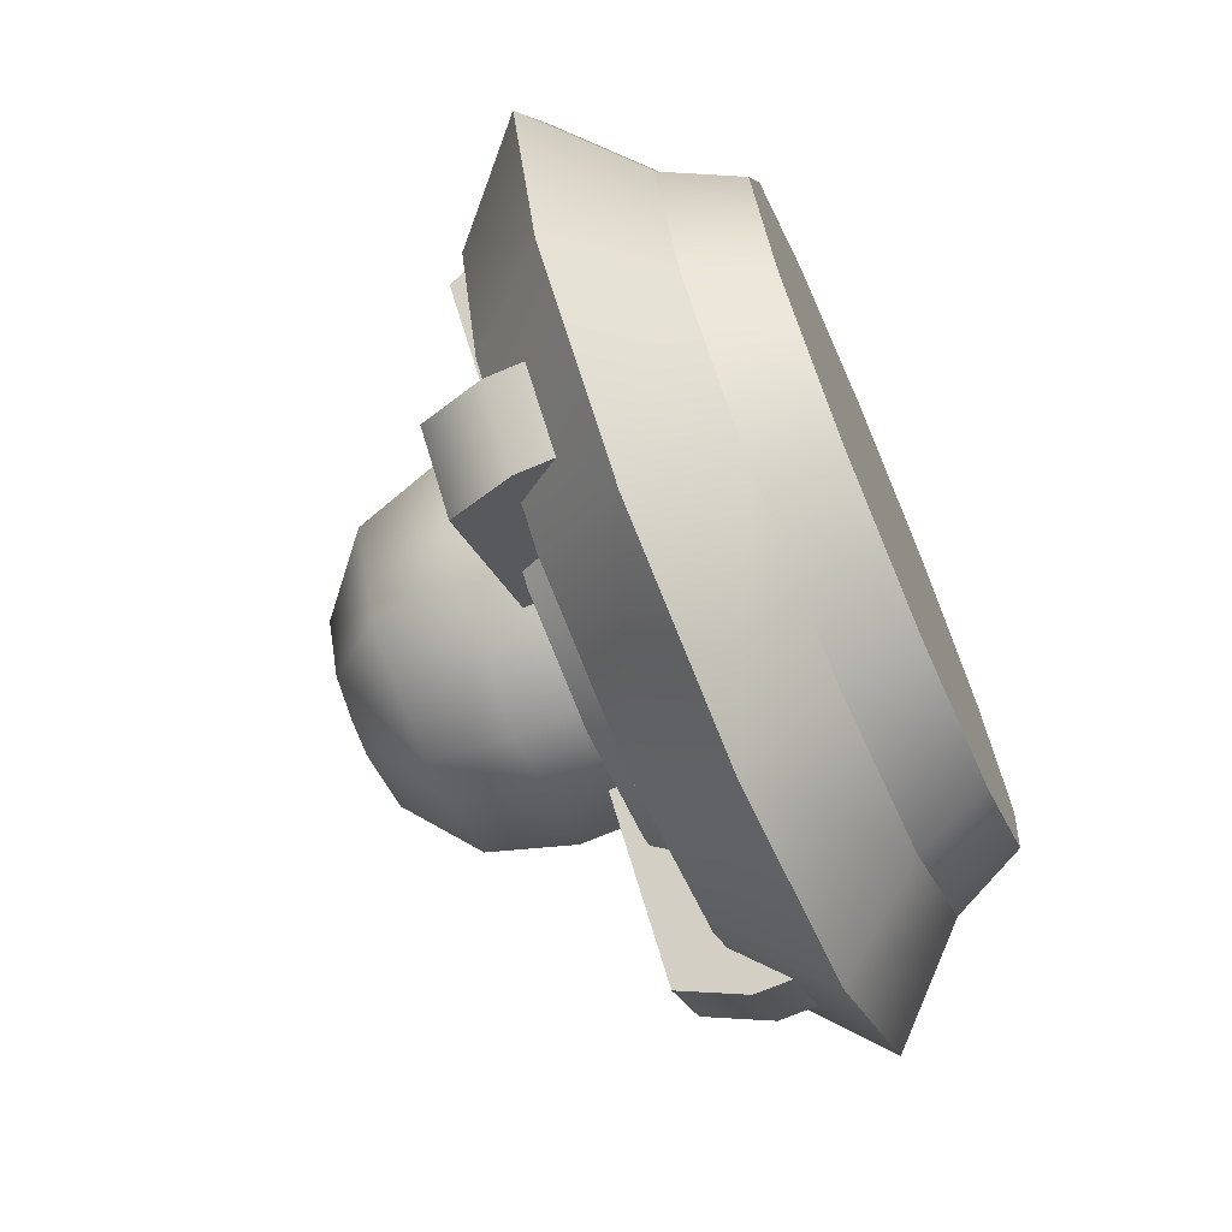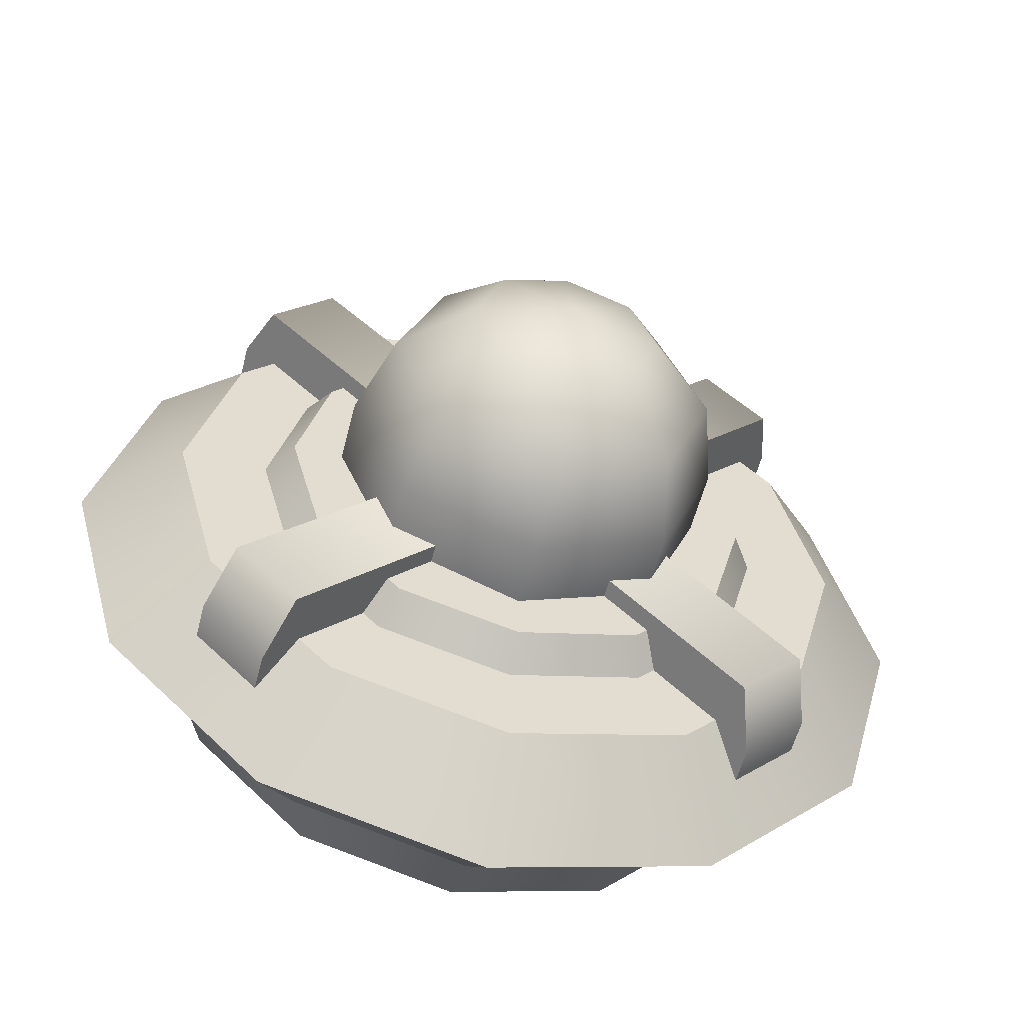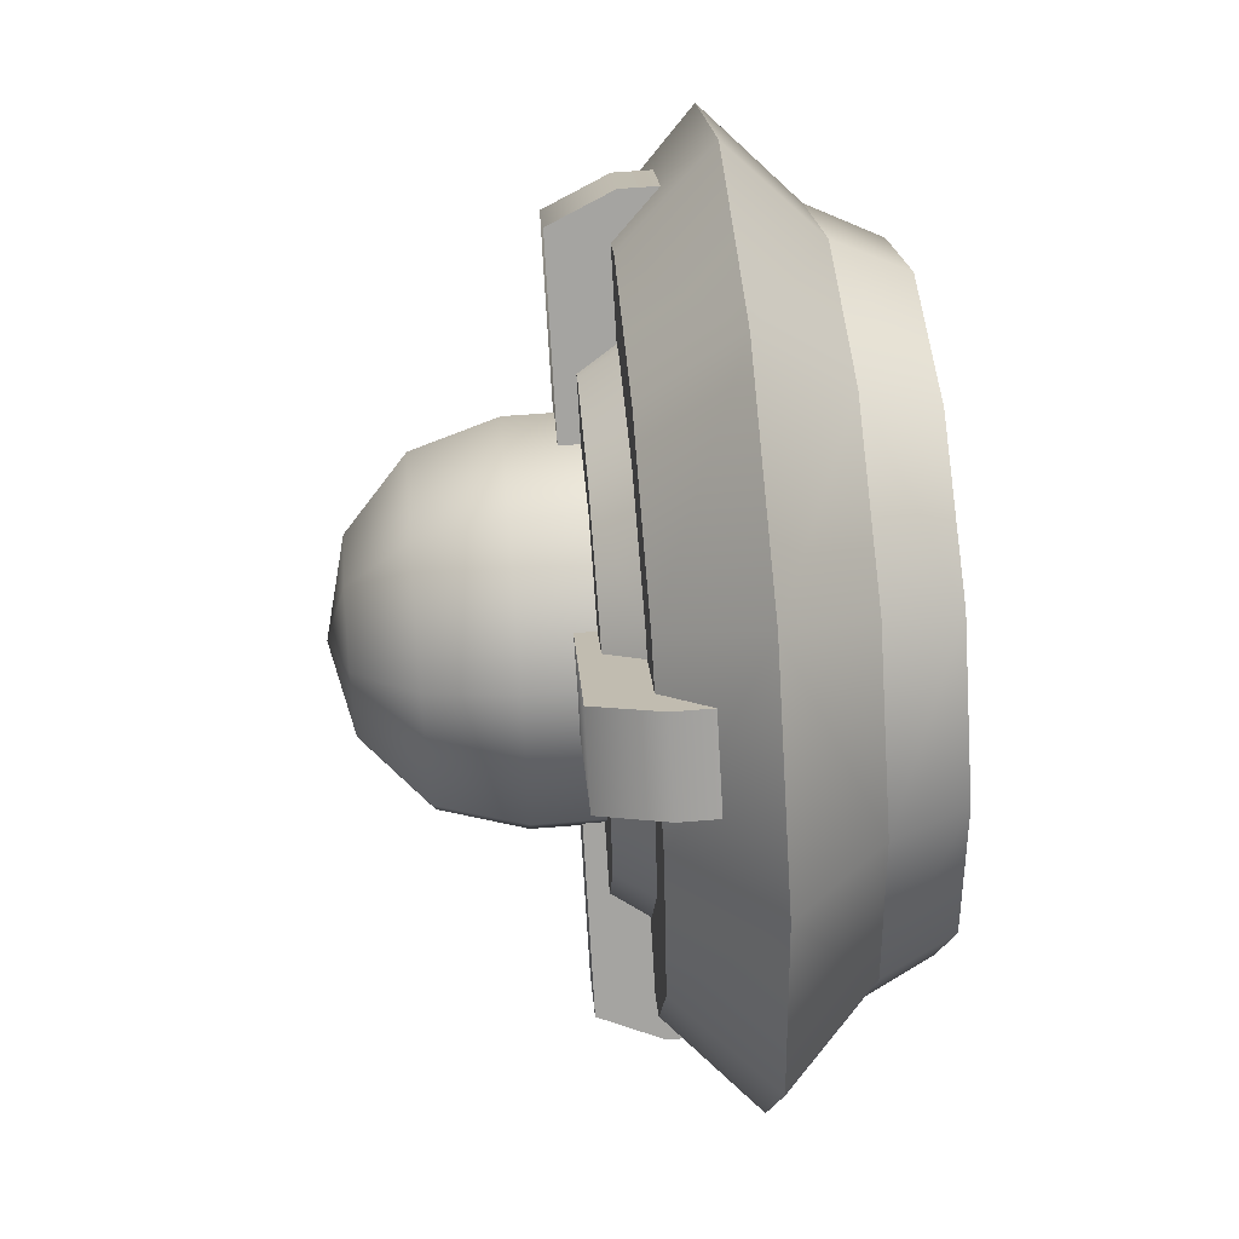
<metadata>
{"format":"obj","ext":"obj","renderer":"f3d","projection":"perspective","resolution":1024,"background":"white","views":[{"elev":-69.4,"azim":-66.8,"up":"+Z"},{"elev":-55.1,"azim":166.0,"up":"+Z"},{"elev":62.2,"azim":-94.7,"up":"+Z"}]}
</metadata>
<code>
g enemy-ufo-b
v 0.4327 0.1779 -0.25 1 1 1
v 0.3421 0.2767 -0.1976 1 1 1
v 0.2498 0.1779 -0.433 1 1 1
v 0.1975 0.2767 -0.3423 1 1 1
v 0.4997 0.1779 0 1 1 1
v 0.395 0.2767 0 1 1 1
v 0.3421 0.2767 0.1976 1 1 1
v 0.2963 0.2767 -7.219e-16 1 1 1
v 0.2566 0.2767 -0.1482 1 1 1
v 0.2566 0.2767 0.1482 1 1 1
v 0.1975 0.2767 0.3423 1 1 1
v 0.1481 0.2767 -0.2568 1 1 1
v 0.1481 0.2767 0.2568 1 1 1
v 1.444e-15 0.2767 -0.3953 1 1 1
v 1.444e-15 0.2767 -0.2965 1 1 1
v 1.444e-15 0.2767 0.3953 1 1 1
v 1.444e-15 0.2767 0.2965 1 1 1
v -0.1481 0.2767 0.2568 1 1 1
v -0.1975 0.2767 0.3423 1 1 1
v -0.2566 0.2767 0.1482 1 1 1
v -0.1975 0.2767 -0.3423 1 1 1
v -0.1481 0.2767 -0.2568 1 1 1
v -0.2566 0.2767 -0.1482 1 1 1
v -0.3421 0.2767 0.1976 1 1 1
v -0.3421 0.2767 -0.1976 1 1 1
v -0.2963 0.2767 -7.219e-16 1 1 1
v -0.395 0.2767 0 1 1 1
v 1.444e-15 0.1779 -0.5 1 1 1
v -0.2498 0.1779 -0.433 1 1 1
v 1.444e-15 0.1779 0.5 1 1 1
v -0.2498 0.1779 0.433 1 1 1
v -0.4327 0.1779 0.25 1 1 1
v -0.4997 0.1779 0 1 1 1
v 0.4327 0.1779 0.25 1 1 1
v -0.4327 0.1779 -0.25 1 1 1
v 0.1975 0.07905 -0.3423 1 1 1
v 1.444e-15 0.07905 -0.3953 1 1 1
v 0.2498 0.1779 0.433 1 1 1
v -0.3421 0.07905 -0.1976 1 1 1
v -0.395 0.07905 0 1 1 1
v 0.1975 0.07905 0.3423 1 1 1
v 1.444e-15 0.07905 0.3953 1 1 1
v 0.395 0.07905 0 1 1 1
v 0.3421 0.07905 0.1976 1 1 1
v -0.1975 0.07905 0.3423 1 1 1
v 0.3421 0.07905 -0.1976 1 1 1
v -0.1975 0.07905 -0.3423 1 1 1
v -0.3421 0.07905 0.1976 1 1 1
v 0.3555 0 0 1 1 1
v 0.3079 0 -0.1779 1 1 1
v 0.3079 0 0.1779 1 1 1
v 0.1777 0 0.3081 1 1 1
v 0.1777 0 -0.3081 1 1 1
v 1.444e-15 0 0.3557 1 1 1
v 1.444e-15 0 -0.3557 1 1 1
v -0.1777 0 0.3081 1 1 1
v -0.1777 0 -0.3081 1 1 1
v -0.3079 0 0.1779 1 1 1
v -0.3079 0 -0.1779 1 1 1
v -0.3555 0 0 1 1 1
v 0.2333 0.3162 -0.1348 1 1 1
v 0.2693 0.3162 -7.219e-16 1 1 1
v -0.2333 0.3162 -0.1348 1 1 1
v -0.2693 0.3162 7.219e-16 1 1 1
v -0.1347 0.3162 -0.2334 1 1 1
v 1.444e-15 0.3162 0.2695 1 1 1
v -0.1347 0.3162 0.2334 1 1 1
v 0.1347 0.3162 0.2334 1 1 1
v 1.444e-15 0.3162 -0.2695 1 1 1
v 0.2333 0.3162 0.1348 1 1 1
v 0.1347 0.3162 -0.2334 1 1 1
v -0.2333 0.3162 0.1348 1 1 1
v 0.2703 0.2273 -0.341 1 1 1
v -0.341 0.2273 0.2703 1 1 1
v 0.341 0.2273 -0.2703 1 1 1
v -0.2703 0.2273 0.341 1 1 1
v 0.2703 0.2681 -0.341 1 1 1
v 0.341 0.2681 -0.2703 1 1 1
v -0.341 0.2681 0.2703 1 1 1
v -0.2703 0.2681 0.341 1 1 1
v 0.248 0.3384 -0.3188 1 1 1
v 0.3188 0.3384 -0.248 1 1 1
v -0.3188 0.3384 0.248 1 1 1
v -0.248 0.3384 0.3188 1 1 1
v 0.341 0.2273 0.2703 1 1 1
v -0.2703 0.2273 -0.341 1 1 1
v 0.2703 0.2273 0.341 1 1 1
v -0.341 0.2273 -0.2703 1 1 1
v 0.341 0.2681 0.2703 1 1 1
v 0.2703 0.2681 0.341 1 1 1
v -0.2703 0.2681 -0.341 1 1 1
v -0.341 0.2681 -0.2703 1 1 1
v 0.3188 0.3384 0.248 1 1 1
v 0.248 0.3384 0.3188 1 1 1
v -0.248 0.3384 -0.3188 1 1 1
v -0.3188 0.3384 -0.248 1 1 1
v -0.1505 0.3903 -0.1506 1 1 1
v -2.166e-15 0.3162 -0.2129 1 1 1
v -0.1505 0.3162 -0.1506 1 1 1
v -0.2128 0.3162 2.166e-15 1 1 1
v -2.166e-15 0.3903 -0.2129 1 1 1
v 0.1505 0.3162 -0.1506 1 1 1
v -0.2128 0.3903 2.166e-15 1 1 1
v -0.1505 0.3162 0.1506 1 1 1
v -0.1303 0.4828 -0.1304 1 1 1
v 0.1505 0.3903 -0.1506 1 1 1
v -2.166e-15 0.4828 -0.1844 1 1 1
v 0.2128 0.3903 2.166e-15 1 1 1
v 0.2128 0.3162 2.166e-15 1 1 1
v 0.1303 0.4828 -0.1304 1 1 1
v 0.1505 0.3903 0.1506 1 1 1
v 0.1505 0.3162 0.1506 1 1 1
v -2.166e-15 0.3162 0.2129 1 1 1
v -2.166e-15 0.3903 0.2129 1 1 1
v -0.1505 0.3903 0.1506 1 1 1
v -0.1843 0.4828 2.166e-15 1 1 1
v -0.07523 0.5506 -0.07528 1 1 1
v 0.1303 0.4828 0.1304 1 1 1
v -2.166e-15 0.4828 0.1844 1 1 1
v -0.1303 0.4828 0.1304 1 1 1
v 0.1843 0.4828 2.166e-15 1 1 1
v -2.166e-15 0.5506 -0.1065 1 1 1
v -2.166e-15 0.5754 2.166e-15 1 1 1
v -0.1064 0.5506 2.166e-15 1 1 1
v 0.07523 0.5506 -0.07528 1 1 1
v 0.07523 0.5506 0.07528 1 1 1
v 0.1064 0.5506 2.166e-15 1 1 1
v -2.166e-15 0.5506 0.1065 1 1 1
v -0.07523 0.5506 0.07528 1 1 1
f 3 2 1
f 2 3 4
f 1 2 3
f 4 3 2
f 1 6 5
f 6 1 2
f 5 6 1
f 2 1 6
f 2 7 6
f 7 2 8
f 8 2 9
f 10 7 8
f 9 2 4
f 7 10 11
f 9 4 12
f 11 10 13
f 12 4 14
f 12 14 15
f 11 13 16
f 16 13 17
f 16 17 18
f 16 18 19
f 19 18 20
f 15 14 21
f 15 21 22
f 22 21 23
f 19 20 24
f 23 21 25
f 24 20 26
f 23 25 26
f 24 26 25
f 24 25 27
f 6 7 2
f 8 2 7
f 8 7 10
f 9 2 8
f 11 10 7
f 4 2 9
f 13 10 11
f 12 4 9
f 14 4 12
f 15 14 12
f 16 13 11
f 17 13 16
f 18 17 16
f 19 18 16
f 20 18 19
f 21 14 15
f 22 21 15
f 23 21 22
f 24 20 19
f 25 21 23
f 26 20 24
f 26 25 23
f 25 26 24
f 27 25 24
f 29 14 28
f 14 29 21
f 28 14 29
f 21 29 14
f 19 30 16
f 30 19 31
f 16 30 19
f 31 19 30
f 27 32 24
f 32 27 33
f 24 32 27
f 33 27 32
f 6 34 5
f 34 6 7
f 5 34 6
f 7 6 34
f 29 25 21
f 25 29 35
f 21 25 29
f 35 29 25
f 28 4 3
f 4 28 14
f 3 4 28
f 14 28 4
f 36 28 3
f 28 36 37
f 3 28 36
f 37 36 28
f 7 38 34
f 38 7 11
f 34 38 7
f 11 7 38
f 40 35 39
f 35 40 33
f 39 35 40
f 33 40 35
f 30 41 38
f 41 30 42
f 38 41 30
f 42 30 41
f 34 43 5
f 43 34 44
f 5 43 34
f 44 34 43
f 24 31 19
f 31 24 32
f 19 31 24
f 32 24 31
f 31 42 30
f 42 31 45
f 30 42 31
f 45 31 42
f 35 27 25
f 27 35 33
f 25 27 35
f 33 35 27
f 11 30 38
f 30 11 16
f 38 30 11
f 16 11 30
f 43 1 5
f 1 43 46
f 5 1 43
f 46 43 1
f 46 3 1
f 3 46 36
f 1 3 46
f 36 46 3
f 47 28 37
f 28 47 29
f 37 28 47
f 29 47 28
f 32 40 48
f 40 32 33
f 48 40 32
f 33 32 40
f 31 48 45
f 48 31 32
f 45 48 31
f 32 31 48
f 38 44 34
f 44 38 41
f 34 44 38
f 41 38 44
f 39 29 47
f 29 39 35
f 47 29 39
f 35 39 29
f 51 50 49
f 50 51 52
f 50 52 53
f 53 52 54
f 53 54 55
f 55 54 56
f 55 56 57
f 57 56 58
f 57 58 59
f 59 58 60
f 49 50 51
f 52 51 50
f 53 52 50
f 54 52 53
f 55 54 53
f 56 54 55
f 57 56 55
f 58 56 57
f 59 58 57
f 60 58 59
f 43 50 46
f 50 43 49
f 46 50 43
f 49 43 50
f 56 48 58
f 48 56 45
f 58 48 56
f 45 56 48
f 61 8 9
f 8 61 62
f 9 8 61
f 62 61 8
f 41 54 52
f 54 41 42
f 52 54 41
f 42 41 54
f 42 56 54
f 56 42 45
f 54 56 42
f 45 42 56
f 26 63 23
f 63 26 64
f 23 63 26
f 64 26 63
f 23 65 22
f 65 23 63
f 22 65 23
f 63 23 65
f 58 40 60
f 40 58 48
f 60 40 58
f 48 58 40
f 47 55 57
f 55 47 37
f 57 55 47
f 37 47 55
f 57 39 47
f 39 57 59
f 47 39 57
f 59 57 39
f 46 53 36
f 53 46 50
f 36 53 46
f 50 46 53
f 66 18 17
f 18 66 67
f 17 18 66
f 67 66 18
f 68 17 13
f 17 68 66
f 13 17 68
f 66 68 17
f 65 15 22
f 15 65 69
f 22 15 65
f 69 65 15
f 70 8 62
f 8 70 10
f 62 8 70
f 10 70 8
f 68 10 70
f 10 68 13
f 70 10 68
f 13 68 10
f 44 52 51
f 52 44 41
f 51 52 44
f 41 44 52
f 71 9 12
f 9 71 61
f 12 9 71
f 61 71 9
f 20 64 26
f 64 20 72
f 26 64 20
f 72 20 64
f 61 70 62
f 70 61 71
f 70 71 68
f 68 71 69
f 68 69 66
f 66 69 65
f 66 65 67
f 67 65 72
f 72 65 63
f 72 63 64
f 62 70 61
f 71 61 70
f 68 71 70
f 69 71 68
f 66 69 68
f 65 69 66
f 67 65 66
f 72 65 67
f 63 65 72
f 64 63 72
f 69 12 15
f 12 69 71
f 15 12 69
f 71 69 12
f 59 40 39
f 40 59 60
f 39 40 59
f 60 59 40
f 44 49 43
f 49 44 51
f 43 49 44
f 51 44 49
f 37 53 55
f 53 37 36
f 55 53 37
f 36 37 53
f 20 67 72
f 67 20 18
f 72 67 20
f 18 20 67
f 75 74 73
f 74 75 76
f 73 74 75
f 76 75 74
f 78 73 77
f 73 78 75
f 77 73 78
f 75 78 73
f 76 79 74
f 79 76 80
f 74 79 76
f 80 76 79
f 83 82 81
f 82 83 84
f 81 82 83
f 84 83 82
f 82 77 81
f 77 82 78
f 81 77 82
f 78 82 77
f 79 84 83
f 84 79 80
f 83 84 79
f 80 79 84
f 78 76 75
f 76 78 80
f 80 78 82
f 80 82 84
f 75 76 78
f 80 78 76
f 82 78 80
f 84 82 80
f 79 73 74
f 73 79 77
f 77 79 83
f 77 83 81
f 74 73 79
f 77 79 73
f 83 79 77
f 81 83 77
f 87 86 85
f 86 87 88
f 85 86 87
f 88 87 86
f 90 85 89
f 85 90 87
f 89 85 90
f 87 90 85
f 88 91 86
f 91 88 92
f 86 91 88
f 92 88 91
f 95 94 93
f 94 95 96
f 93 94 95
f 96 95 94
f 94 89 93
f 89 94 90
f 93 89 94
f 90 94 89
f 91 96 95
f 96 91 92
f 95 96 91
f 92 91 96
f 90 88 87
f 88 90 92
f 92 90 94
f 92 94 96
f 87 88 90
f 92 90 88
f 94 90 92
f 96 94 92
f 91 85 86
f 85 91 89
f 89 91 95
f 89 95 93
f 86 85 91
f 89 91 85
f 95 91 89
f 93 95 89
f 99 98 97
f 99 97 100
f 101 97 98
f 98 102 101
f 103 100 97
f 100 103 104
f 97 101 105
f 97 105 103
f 106 101 102
f 107 105 101
f 101 106 107
f 106 102 108
f 109 108 102
f 110 107 106
f 106 108 110
f 108 109 111
f 112 111 109
f 112 113 111
f 113 104 114
f 114 111 113
f 115 104 103
f 115 114 104
f 116 103 105
f 103 116 115
f 105 107 117
f 105 117 116
f 111 118 108
f 111 114 118
f 114 115 119
f 119 118 114
f 120 115 116
f 120 119 115
f 121 108 118
f 121 110 108
f 107 110 122
f 122 117 107
f 122 123 117
f 124 116 117
f 116 124 120
f 117 123 124
f 125 122 110
f 110 121 125
f 122 125 123
f 118 119 126
f 118 126 121
f 127 125 121
f 125 127 123
f 127 121 126
f 127 126 123
f 128 126 119
f 119 120 128
f 123 126 128
f 129 120 124
f 129 128 120
f 123 129 124
f 123 128 129
f 97 98 99
f 100 97 99
f 98 97 101
f 101 102 98
f 97 100 103
f 104 103 100
f 105 101 97
f 103 105 97
f 102 101 106
f 101 105 107
f 107 106 101
f 108 102 106
f 102 108 109
f 106 107 110
f 110 108 106
f 111 109 108
f 109 111 112
f 111 113 112
f 114 104 113
f 113 111 114
f 103 104 115
f 104 114 115
f 105 103 116
f 115 116 103
f 117 107 105
f 116 117 105
f 108 118 111
f 118 114 111
f 119 115 114
f 114 118 119
f 116 115 120
f 115 119 120
f 118 108 121
f 108 110 121
f 122 110 107
f 107 117 122
f 117 123 122
f 117 116 124
f 120 124 116
f 124 123 117
f 110 122 125
f 125 121 110
f 123 125 122
f 126 119 118
f 121 126 118
f 121 125 127
f 123 127 125
f 126 121 127
f 123 126 127
f 119 126 128
f 128 120 119
f 128 126 123
f 124 120 129
f 124 129 123
f 120 128 129
f 129 128 123
g enemy-ufo-b
f 3 2 1
f 2 3 4
f 1 2 3
f 4 3 2
f 1 6 5
f 6 1 2
f 5 6 1
f 2 1 6
f 2 7 6
f 7 2 8
f 8 2 9
f 10 7 8
f 9 2 4
f 7 10 11
f 9 4 12
f 11 10 13
f 12 4 14
f 12 14 15
f 11 13 16
f 16 13 17
f 16 17 18
f 16 18 19
f 19 18 20
f 15 14 21
f 15 21 22
f 22 21 23
f 19 20 24
f 23 21 25
f 24 20 26
f 23 25 26
f 24 26 25
f 24 25 27
f 6 7 2
f 8 2 7
f 8 7 10
f 9 2 8
f 11 10 7
f 4 2 9
f 13 10 11
f 12 4 9
f 14 4 12
f 15 14 12
f 16 13 11
f 17 13 16
f 18 17 16
f 19 18 16
f 20 18 19
f 21 14 15
f 22 21 15
f 23 21 22
f 24 20 19
f 25 21 23
f 26 20 24
f 26 25 23
f 25 26 24
f 27 25 24
f 29 14 28
f 14 29 21
f 28 14 29
f 21 29 14
f 19 30 16
f 30 19 31
f 16 30 19
f 31 19 30
f 27 32 24
f 32 27 33
f 24 32 27
f 33 27 32
f 6 34 5
f 34 6 7
f 5 34 6
f 7 6 34
f 29 25 21
f 25 29 35
f 21 25 29
f 35 29 25
f 28 4 3
f 4 28 14
f 3 4 28
f 14 28 4
f 36 28 3
f 28 36 37
f 3 28 36
f 37 36 28
f 7 38 34
f 38 7 11
f 34 38 7
f 11 7 38
f 40 35 39
f 35 40 33
f 39 35 40
f 33 40 35
f 30 41 38
f 41 30 42
f 38 41 30
f 42 30 41
f 34 43 5
f 43 34 44
f 5 43 34
f 44 34 43
f 24 31 19
f 31 24 32
f 19 31 24
f 32 24 31
f 31 42 30
f 42 31 45
f 30 42 31
f 45 31 42
f 35 27 25
f 27 35 33
f 25 27 35
f 33 35 27
f 11 30 38
f 30 11 16
f 38 30 11
f 16 11 30
f 43 1 5
f 1 43 46
f 5 1 43
f 46 43 1
f 46 3 1
f 3 46 36
f 1 3 46
f 36 46 3
f 47 28 37
f 28 47 29
f 37 28 47
f 29 47 28
f 32 40 48
f 40 32 33
f 48 40 32
f 33 32 40
f 31 48 45
f 48 31 32
f 45 48 31
f 32 31 48
f 38 44 34
f 44 38 41
f 34 44 38
f 41 38 44
f 39 29 47
f 29 39 35
f 47 29 39
f 35 39 29
f 51 50 49
f 50 51 52
f 50 52 53
f 53 52 54
f 53 54 55
f 55 54 56
f 55 56 57
f 57 56 58
f 57 58 59
f 59 58 60
f 49 50 51
f 52 51 50
f 53 52 50
f 54 52 53
f 55 54 53
f 56 54 55
f 57 56 55
f 58 56 57
f 59 58 57
f 60 58 59
f 43 50 46
f 50 43 49
f 46 50 43
f 49 43 50
f 56 48 58
f 48 56 45
f 58 48 56
f 45 56 48
f 61 8 9
f 8 61 62
f 9 8 61
f 62 61 8
f 41 54 52
f 54 41 42
f 52 54 41
f 42 41 54
f 42 56 54
f 56 42 45
f 54 56 42
f 45 42 56
f 26 63 23
f 63 26 64
f 23 63 26
f 64 26 63
f 23 65 22
f 65 23 63
f 22 65 23
f 63 23 65
f 58 40 60
f 40 58 48
f 60 40 58
f 48 58 40
f 47 55 57
f 55 47 37
f 57 55 47
f 37 47 55
f 57 39 47
f 39 57 59
f 47 39 57
f 59 57 39
f 46 53 36
f 53 46 50
f 36 53 46
f 50 46 53
f 66 18 17
f 18 66 67
f 17 18 66
f 67 66 18
f 68 17 13
f 17 68 66
f 13 17 68
f 66 68 17
f 65 15 22
f 15 65 69
f 22 15 65
f 69 65 15
f 70 8 62
f 8 70 10
f 62 8 70
f 10 70 8
f 68 10 70
f 10 68 13
f 70 10 68
f 13 68 10
f 44 52 51
f 52 44 41
f 51 52 44
f 41 44 52
f 71 9 12
f 9 71 61
f 12 9 71
f 61 71 9
f 20 64 26
f 64 20 72
f 26 64 20
f 72 20 64
f 61 70 62
f 70 61 71
f 70 71 68
f 68 71 69
f 68 69 66
f 66 69 65
f 66 65 67
f 67 65 72
f 72 65 63
f 72 63 64
f 62 70 61
f 71 61 70
f 68 71 70
f 69 71 68
f 66 69 68
f 65 69 66
f 67 65 66
f 72 65 67
f 63 65 72
f 64 63 72
f 69 12 15
f 12 69 71
f 15 12 69
f 71 69 12
f 59 40 39
f 40 59 60
f 39 40 59
f 60 59 40
f 44 49 43
f 49 44 51
f 43 49 44
f 51 44 49
f 37 53 55
f 53 37 36
f 55 53 37
f 36 37 53
f 20 67 72
f 67 20 18
f 72 67 20
f 18 20 67
f 75 74 73
f 74 75 76
f 73 74 75
f 76 75 74
f 78 73 77
f 73 78 75
f 77 73 78
f 75 78 73
f 76 79 74
f 79 76 80
f 74 79 76
f 80 76 79
f 83 82 81
f 82 83 84
f 81 82 83
f 84 83 82
f 82 77 81
f 77 82 78
f 81 77 82
f 78 82 77
f 79 84 83
f 84 79 80
f 83 84 79
f 80 79 84
f 78 76 75
f 76 78 80
f 80 78 82
f 80 82 84
f 75 76 78
f 80 78 76
f 82 78 80
f 84 82 80
f 79 73 74
f 73 79 77
f 77 79 83
f 77 83 81
f 74 73 79
f 77 79 73
f 83 79 77
f 81 83 77
f 87 86 85
f 86 87 88
f 85 86 87
f 88 87 86
f 90 85 89
f 85 90 87
f 89 85 90
f 87 90 85
f 88 91 86
f 91 88 92
f 86 91 88
f 92 88 91
f 95 94 93
f 94 95 96
f 93 94 95
f 96 95 94
f 94 89 93
f 89 94 90
f 93 89 94
f 90 94 89
f 91 96 95
f 96 91 92
f 95 96 91
f 92 91 96
f 90 88 87
f 88 90 92
f 92 90 94
f 92 94 96
f 87 88 90
f 92 90 88
f 94 90 92
f 96 94 92
f 91 85 86
f 85 91 89
f 89 91 95
f 89 95 93
f 86 85 91
f 89 91 85
f 95 91 89
f 93 95 89
f 99 98 97
f 99 97 100
f 101 97 98
f 98 102 101
f 103 100 97
f 100 103 104
f 97 101 105
f 97 105 103
f 106 101 102
f 107 105 101
f 101 106 107
f 106 102 108
f 109 108 102
f 110 107 106
f 106 108 110
f 108 109 111
f 112 111 109
f 112 113 111
f 113 104 114
f 114 111 113
f 115 104 103
f 115 114 104
f 116 103 105
f 103 116 115
f 105 107 117
f 105 117 116
f 111 118 108
f 111 114 118
f 114 115 119
f 119 118 114
f 120 115 116
f 120 119 115
f 121 108 118
f 121 110 108
f 107 110 122
f 122 117 107
f 122 123 117
f 124 116 117
f 116 124 120
f 117 123 124
f 125 122 110
f 110 121 125
f 122 125 123
f 118 119 126
f 118 126 121
f 127 125 121
f 125 127 123
f 127 121 126
f 127 126 123
f 128 126 119
f 119 120 128
f 123 126 128
f 129 120 124
f 129 128 120
f 123 129 124
f 123 128 129
f 97 98 99
f 100 97 99
f 98 97 101
f 101 102 98
f 97 100 103
f 104 103 100
f 105 101 97
f 103 105 97
f 102 101 106
f 101 105 107
f 107 106 101
f 108 102 106
f 102 108 109
f 106 107 110
f 110 108 106
f 111 109 108
f 109 111 112
f 111 113 112
f 114 104 113
f 113 111 114
f 103 104 115
f 104 114 115
f 105 103 116
f 115 116 103
f 117 107 105
f 116 117 105
f 108 118 111
f 118 114 111
f 119 115 114
f 114 118 119
f 116 115 120
f 115 119 120
f 118 108 121
f 108 110 121
f 122 110 107
f 107 117 122
f 117 123 122
f 117 116 124
f 120 124 116
f 124 123 117
f 110 122 125
f 125 121 110
f 123 125 122
f 126 119 118
f 121 126 118
f 121 125 127
f 123 127 125
f 126 121 127
f 123 126 127
f 119 126 128
f 128 120 119
f 128 126 123
f 124 120 129
f 124 129 123
f 120 128 129
f 129 128 123

</code>
